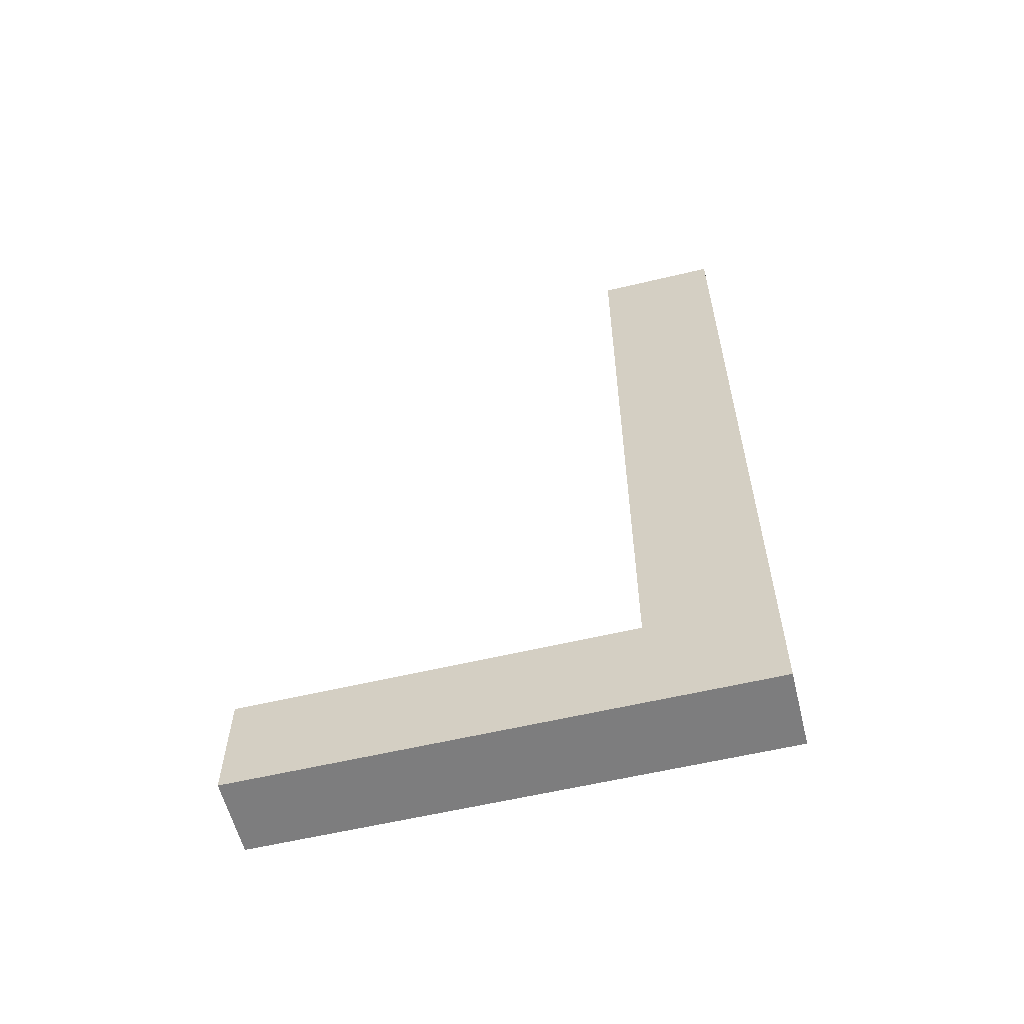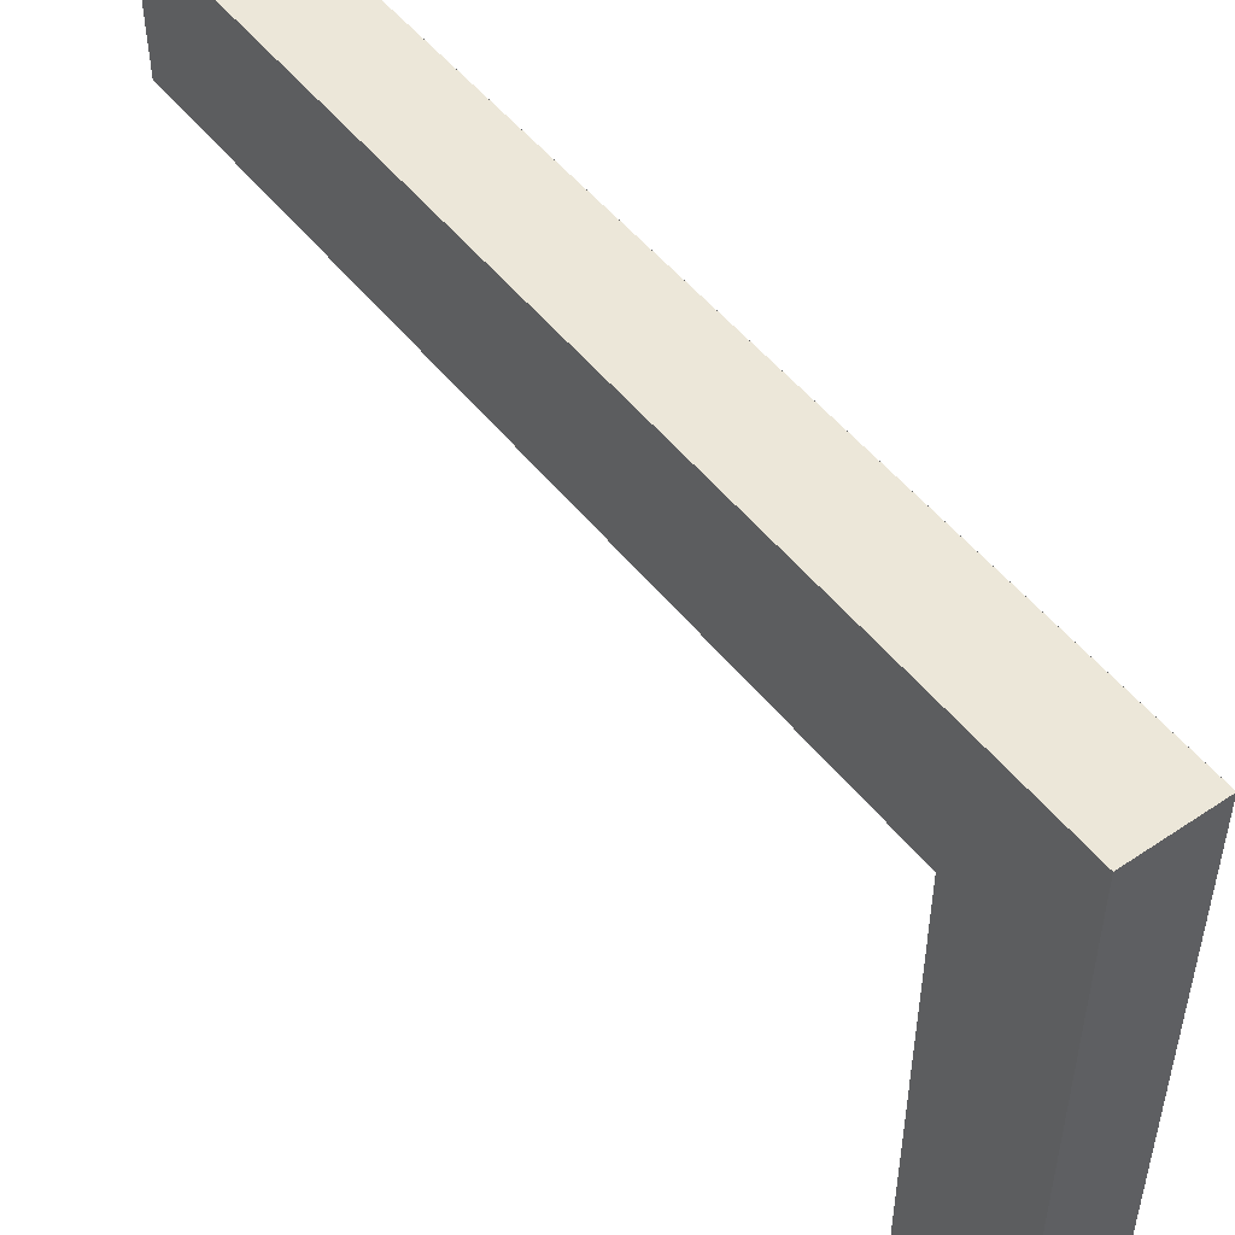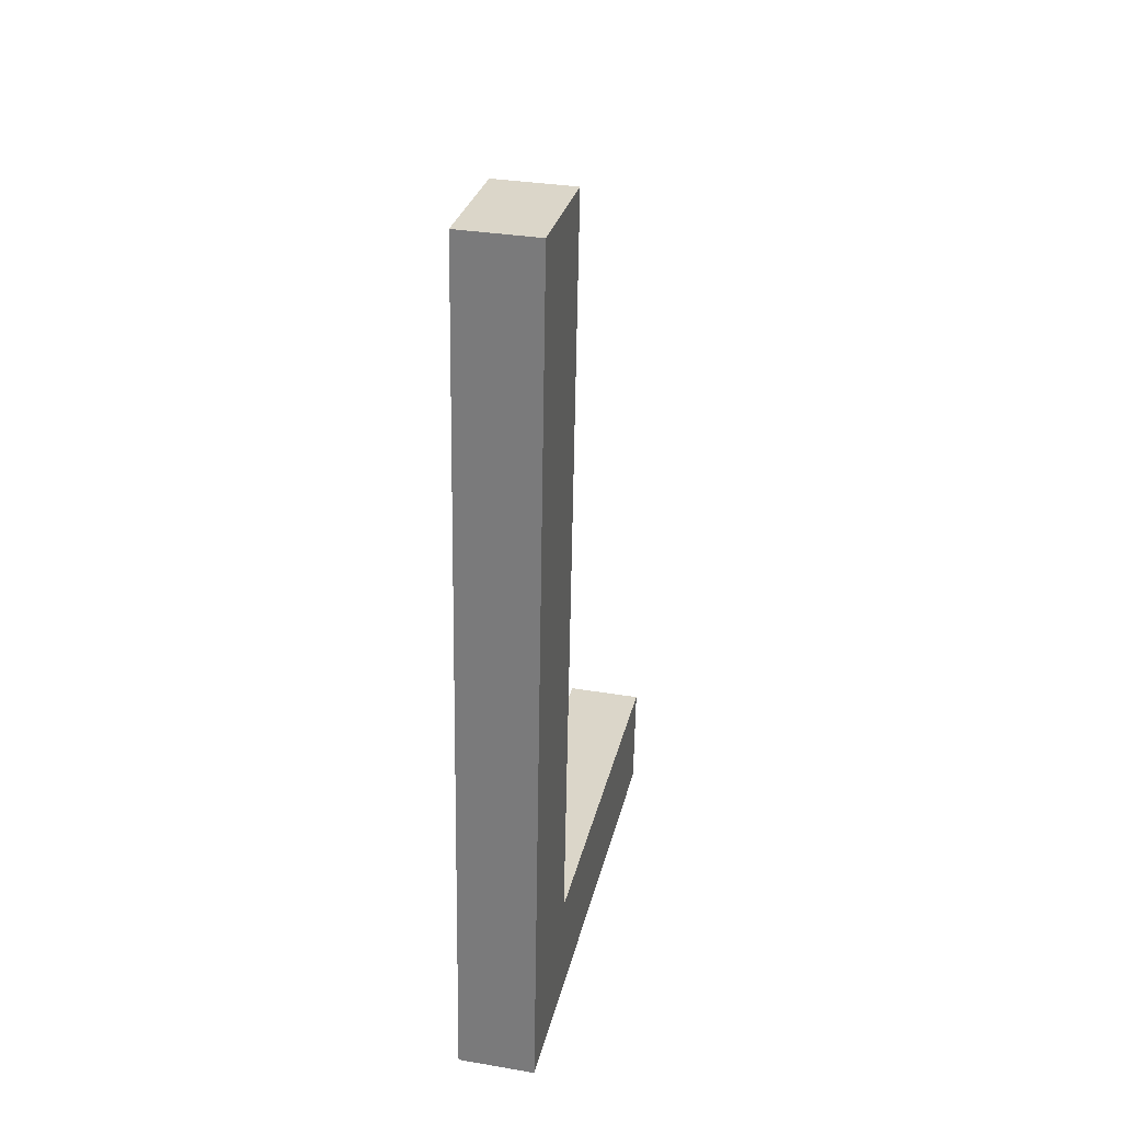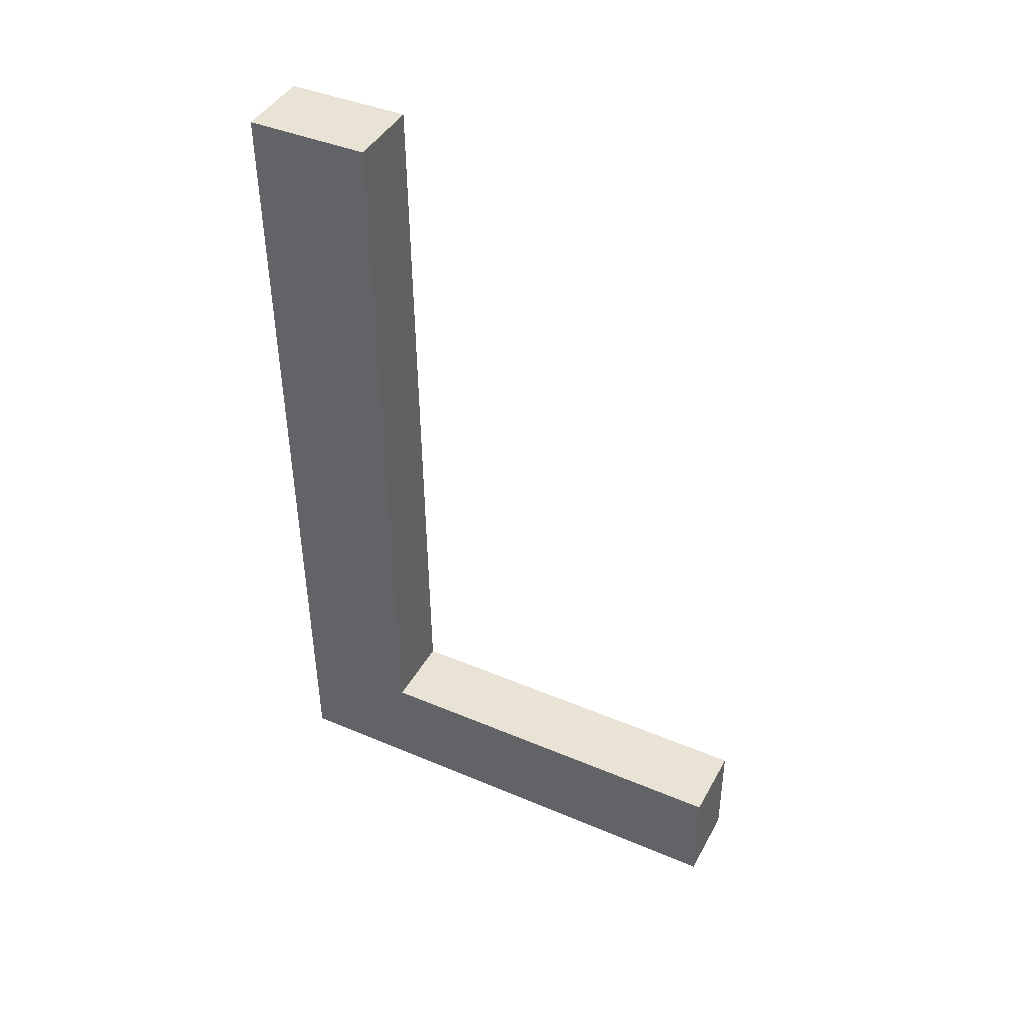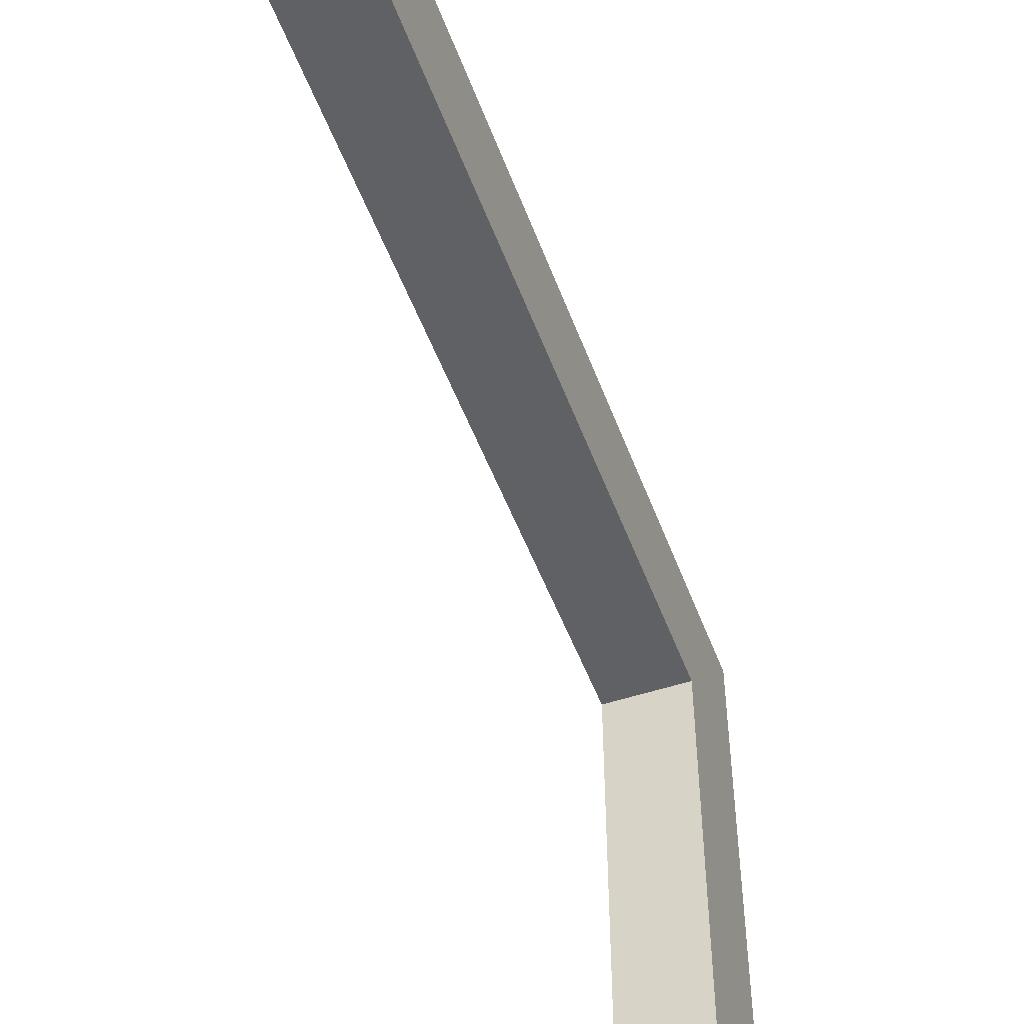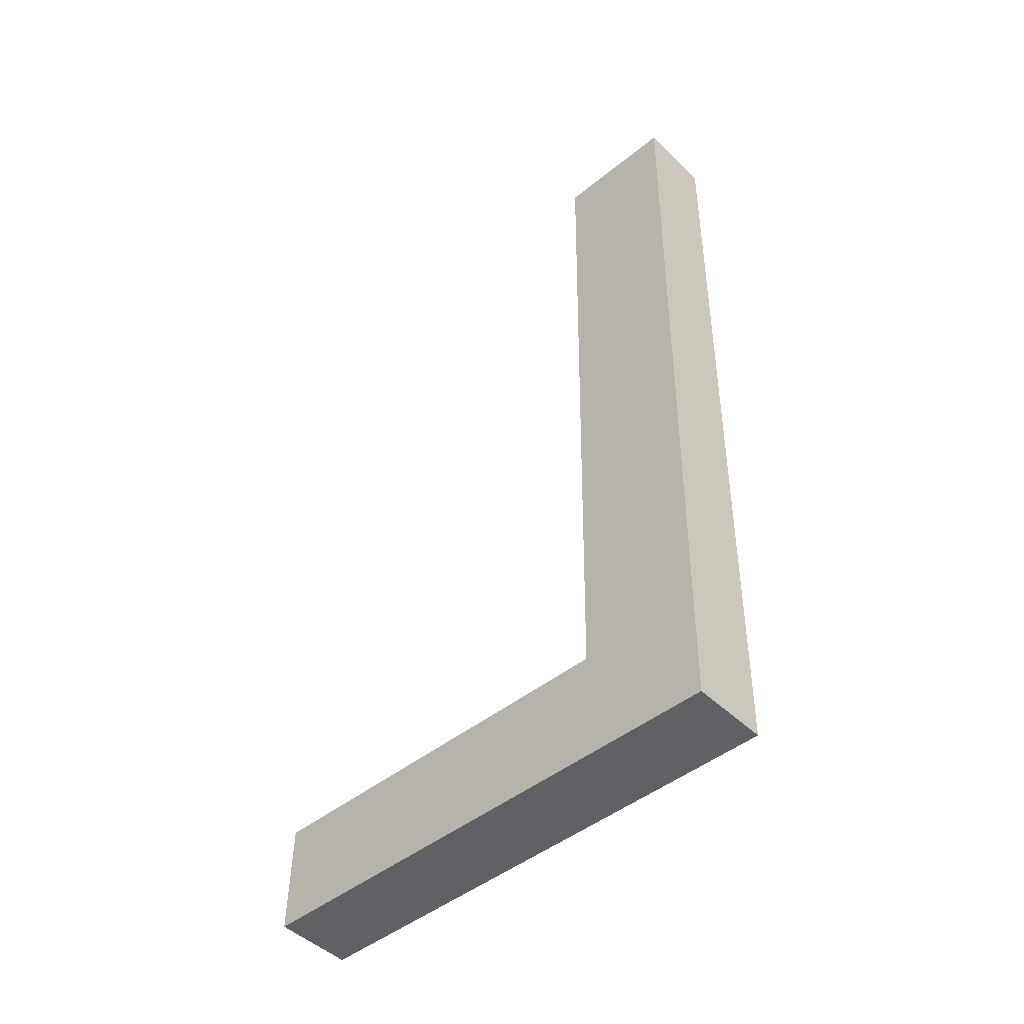
<metadata>
{"format":"obj","ext":"obj","renderer":"f3d","projection":"perspective","resolution":1024,"background":"white","views":[{"elev":-58.1,"azim":-76.1,"up":"+Y"},{"elev":49.7,"azim":-37.5,"up":"+Z"},{"elev":29.4,"azim":12.7,"up":"+Y"},{"elev":41.6,"azim":117.1,"up":"+Y"},{"elev":-50.4,"azim":-161.0,"up":"+Z"},{"elev":-46.1,"azim":-47.2,"up":"+Y"}]}
</metadata>
<code>
v 0.0119 0.6819 -0.172
v 0.0119 0.6819 -0.074
v -0 0 -0.074
v -0 0 -0.48
v 0.001536 0.08799 -0.48
v 0.001536 0.08799 -0.172
v -0.04889 0.683 -0.172
v -0.04889 0.683 -0.074
v -0.06079 0.001061 -0.074
v -0.06079 0.001061 -0.48
v -0.05926 0.08905 -0.48
v -0.05926 0.08905 -0.172
f 3 1 2
f 3 6 1
f 3 5 6
f 3 4 5
f 8 7 9
f 7 12 9
f 12 11 9
f 11 10 9
f 5 4 11
f 3 2 8
f 2 1 7
f 4 3 10
f 6 5 11
f 1 6 7
f 4 10 11
f 9 3 8
f 8 2 7
f 3 9 10
f 12 6 11
f 6 12 7

</code>
